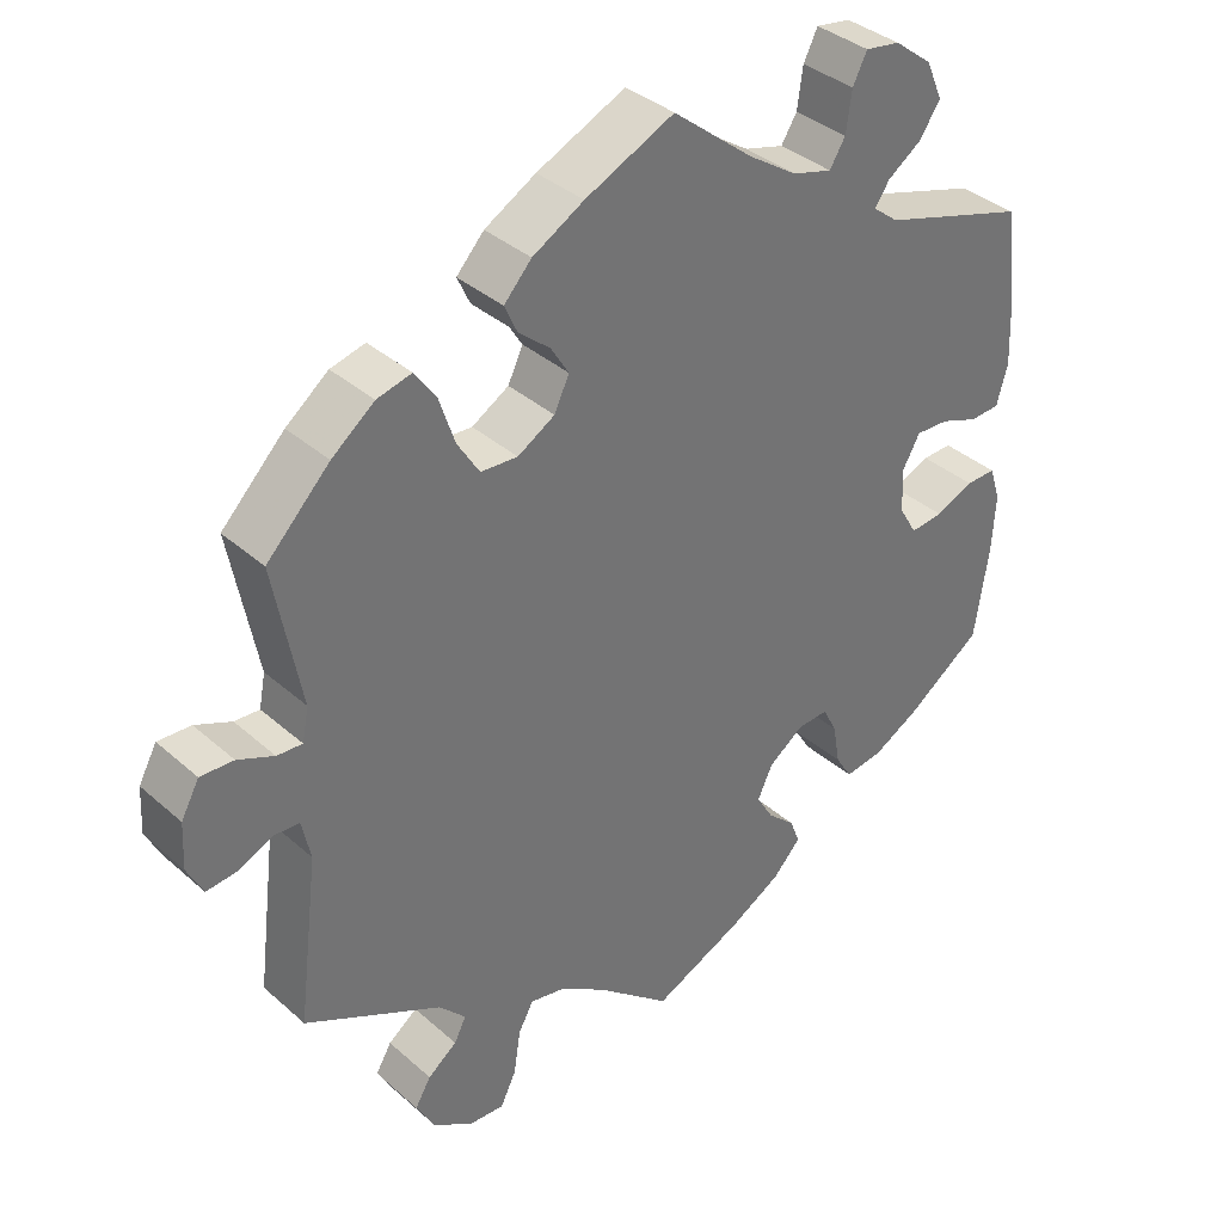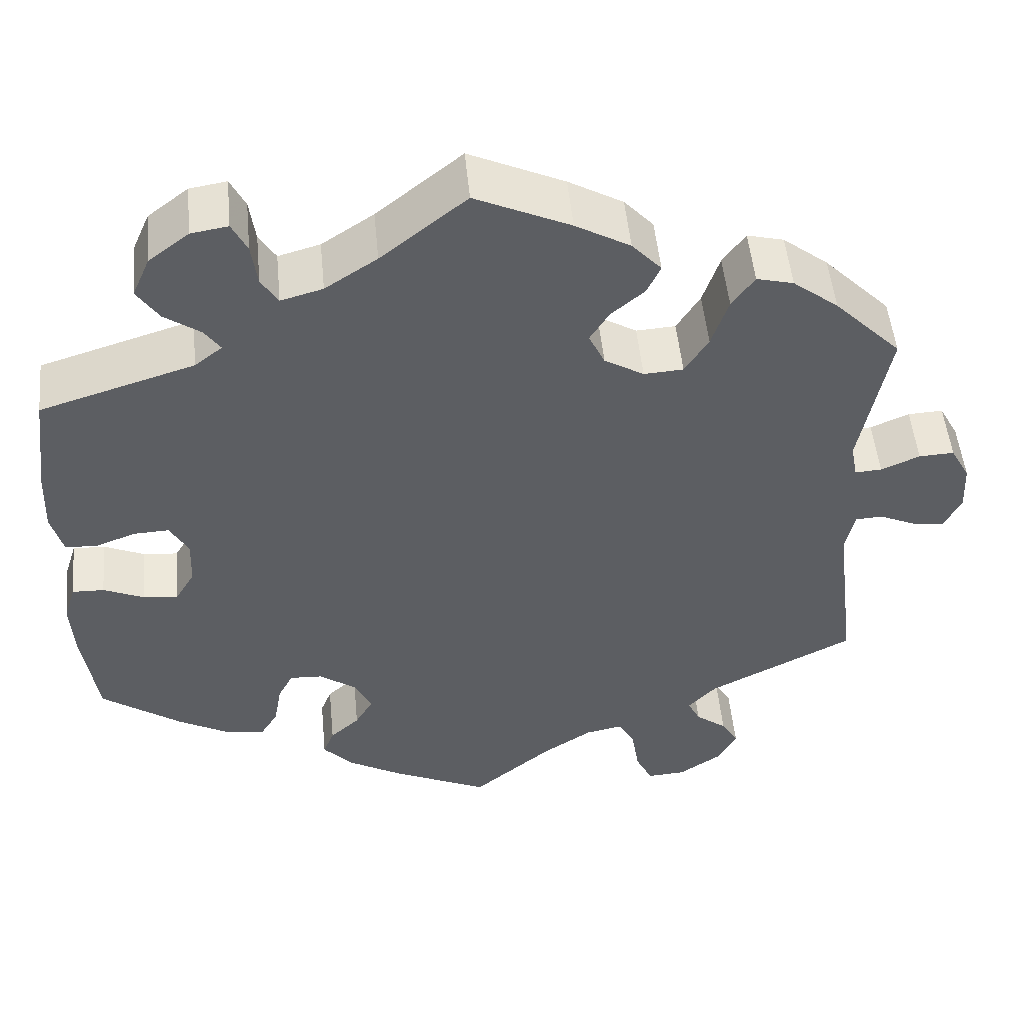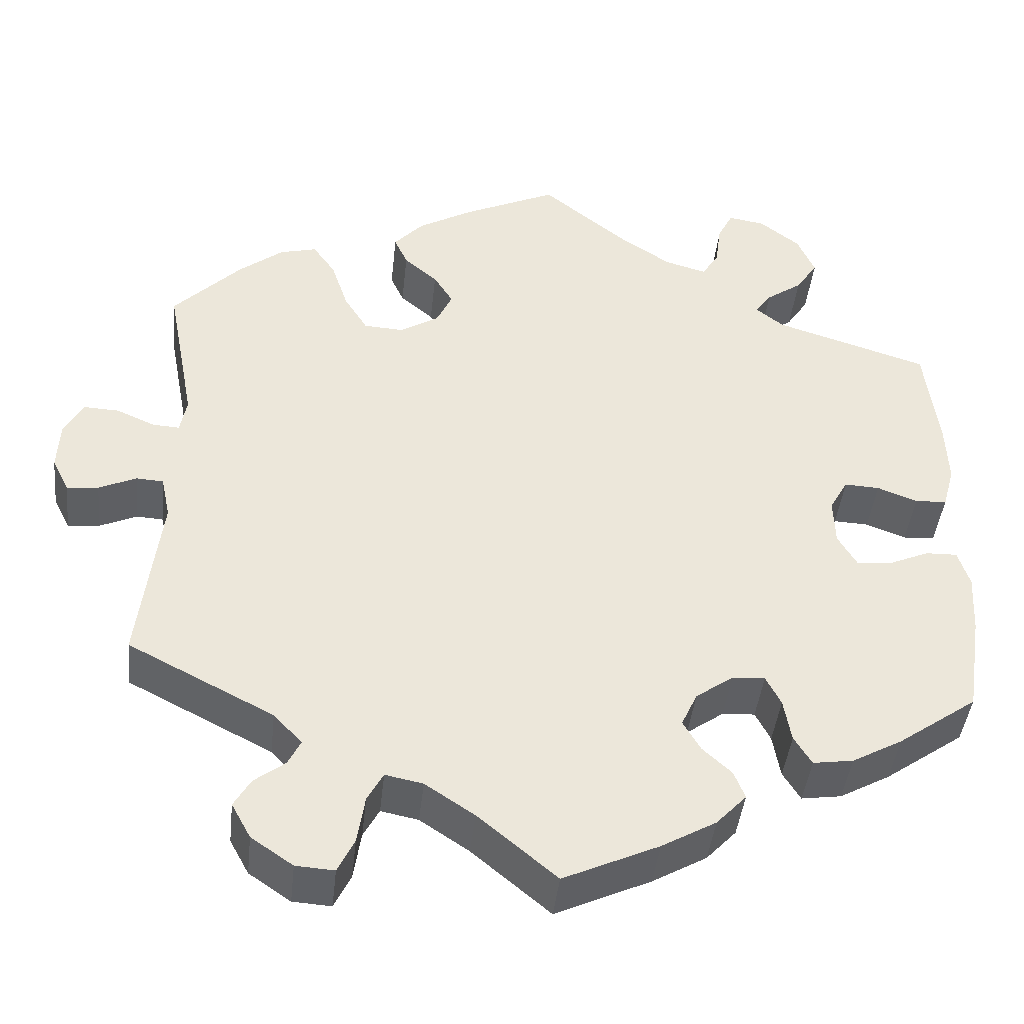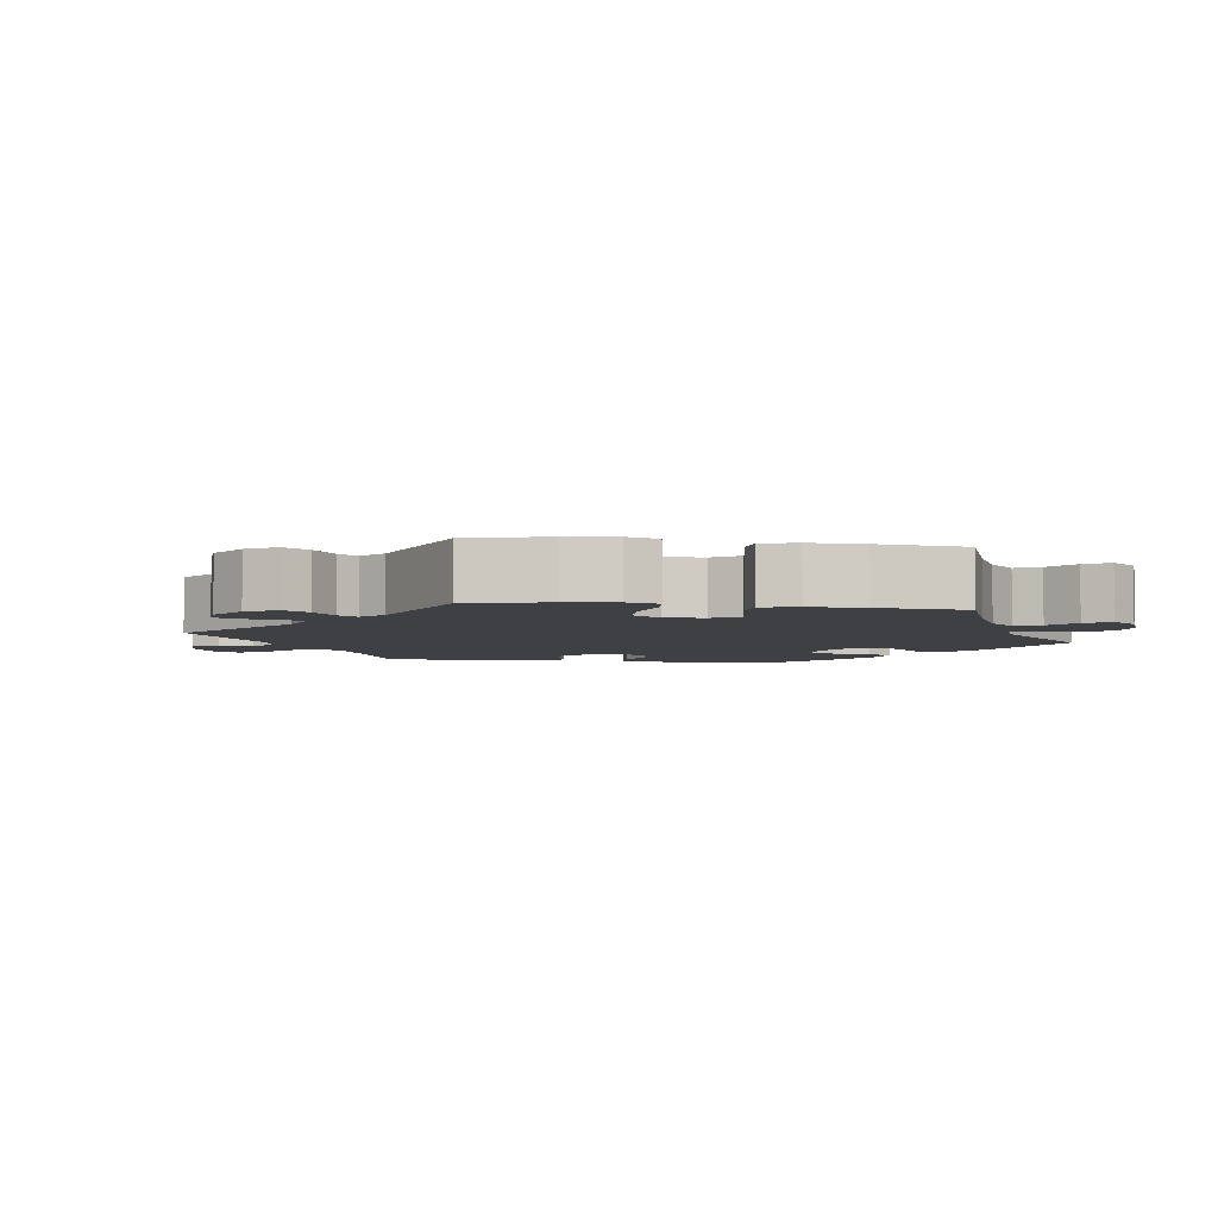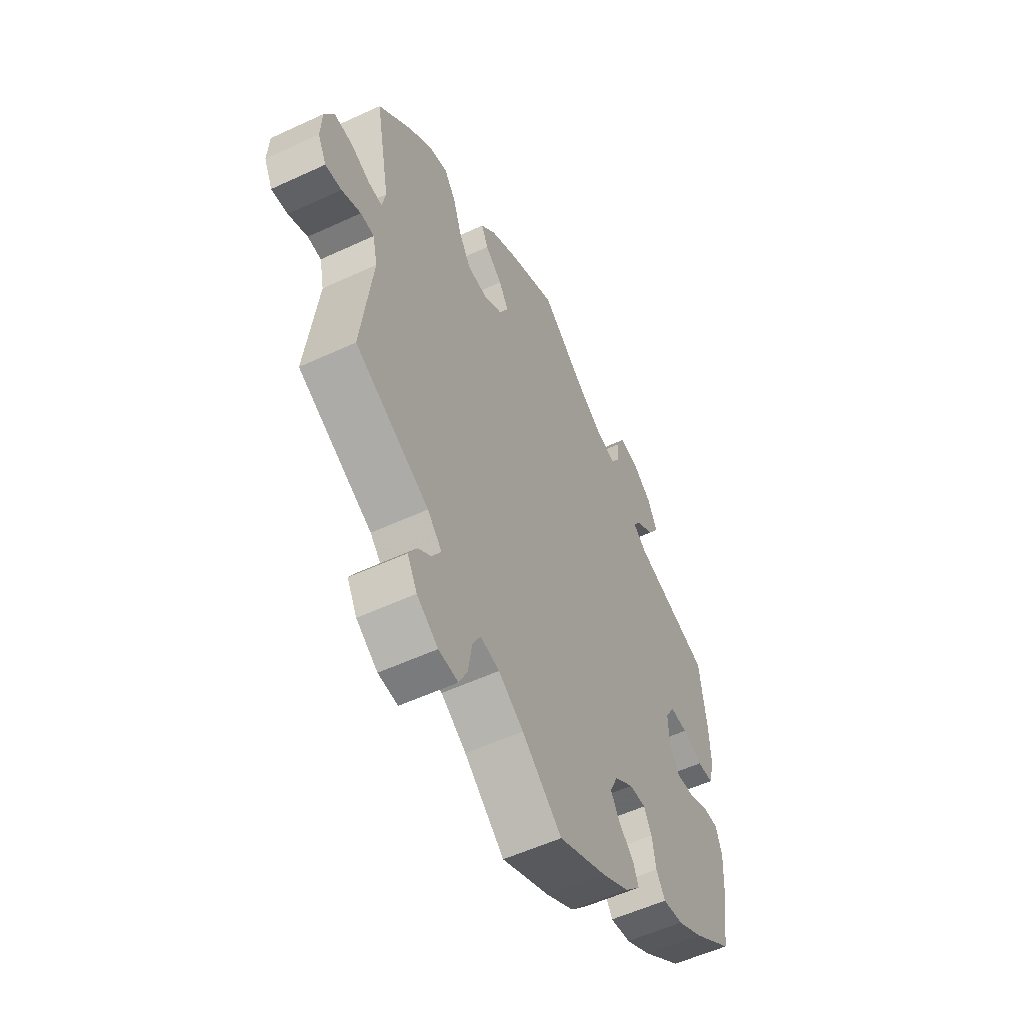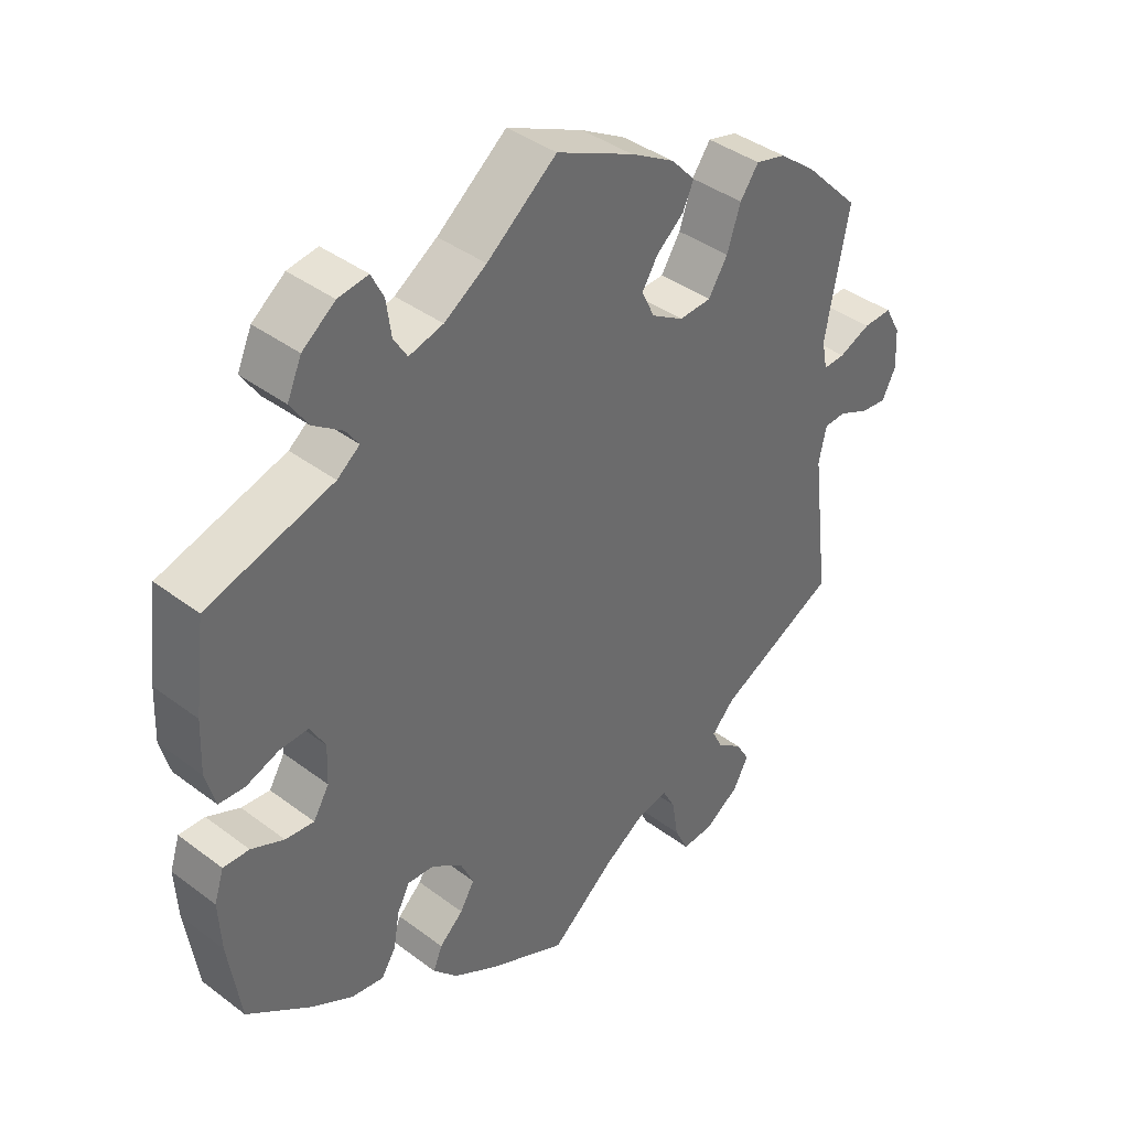
<metadata>
{"format":"obj","ext":"obj","renderer":"f3d","projection":"perspective","resolution":1024,"background":"white","views":[{"elev":36.6,"azim":-41.4,"up":"+Z"},{"elev":50.8,"azim":174.5,"up":"+Z"},{"elev":-42.6,"azim":-6.1,"up":"+Z"},{"elev":-4.6,"azim":-39.1,"up":"+Y"},{"elev":-55.1,"azim":-63.9,"up":"+Z"},{"elev":39.7,"azim":133.0,"up":"+Z"}]}
</metadata>
<code>
v -0.421 0.07 0.37
v -0.367 0.07 0.412
v -0.323 0.07 0.423
v -0.296 0.07 0.385
v -0.276 0.07 0.325
v -0.248 0.07 0.28
v -0.201 0.07 0.277
v -0.154 0.07 0.305
v -0.135 0.07 0.345
v -0.158 0.07 0.382
v -0.198 0.07 0.416
v -0.214 0.07 0.451
v -0.179 0.07 0.489
v -0.114 0.07 0.526
v -0.001 0.07 0.578
v 0.101 0.07 0.496
v 0.163 0.07 0.455
v 0.213 0.07 0.441
v 0.233 0.07 0.473
v 0.24 0.07 0.524
v 0.258 0.07 0.56
v 0.302 0.07 0.553
v 0.35 0.07 0.516
v 0.371 0.07 0.468
v 0.345 0.07 0.429
v 0.302 0.07 0.399
v 0.283 0.07 0.372
v 0.316 0.07 0.346
v 0.5 0.07 0.289
v 0.516 0.07 0.162
v 0.519 0.07 0.087
v 0.505 0.07 0.036
v 0.467 0.07 0.034
v 0.419 0.07 0.052
v 0.377 0.07 0.054
v 0.355 0.07 0.015
v 0.357 0.07 -0.041
v 0.38 0.07 -0.08
v 0.422 0.07 -0.076
v 0.47 0.07 -0.055
v 0.508 0.07 -0.054
v 0.522 0.07 -0.098
v 0.518 0.07 -0.17
v 0.5 0.07 -0.289
v 0.405 0.07 -0.356
v 0.345 0.07 -0.389
v 0.297 0.07 -0.396
v 0.276 0.07 -0.362
v 0.267 0.07 -0.31
v 0.249 0.07 -0.275
v 0.21 0.07 -0.277
v 0.165 0.07 -0.309
v 0.146 0.07 -0.35
v 0.167 0.07 -0.386
v 0.202 0.07 -0.418
v 0.215 0.07 -0.451
v 0.179 0.07 -0.489
v 0.114 0.07 -0.526
v 0 0.07 -0.578
v -0.094 0.07 -0.5
v -0.153 0.07 -0.461
v -0.198 0.07 -0.452
v -0.217 0.07 -0.487
v -0.226 0.07 -0.544
v -0.246 0.07 -0.585
v -0.292 0.07 -0.582
v -0.342 0.07 -0.548
v -0.365 0.07 -0.506
v -0.345 0.07 -0.472
v -0.308 0.07 -0.444
v -0.293 0.07 -0.414
v -0.327 0.07 -0.378
v -0.501 0.07 -0.289
v -0.475 0.07 -0.078
v -0.486 0.07 -0.027
v -0.518 0.07 -0.025
v -0.563 0.07 -0.045
v -0.601 0.07 -0.049
v -0.621 0.07 -0.009
v -0.618 0.07 0.049
v -0.595 0.07 0.091
v -0.553 0.07 0.089
v -0.507 0.07 0.069
v -0.475 0.07 0.067
v -0.467 0.07 0.109
v -0.501 0.07 0.289
v -0.421 0 0.37
v -0.367 0 0.412
v -0.323 0 0.423
v -0.296 0 0.385
v -0.276 0 0.325
v -0.248 0 0.28
v -0.201 0 0.277
v -0.154 0 0.305
v -0.135 0 0.345
v -0.158 0 0.382
v -0.198 0 0.416
v -0.214 0 0.451
v -0.179 0 0.489
v -0.114 0 0.526
v -0.001 0 0.578
v 0.101 0 0.496
v 0.163 0 0.455
v 0.213 0 0.441
v 0.233 0 0.473
v 0.24 0 0.524
v 0.258 0 0.56
v 0.302 0 0.553
v 0.35 0 0.516
v 0.371 0 0.468
v 0.345 0 0.429
v 0.302 0 0.399
v 0.283 0 0.372
v 0.316 0 0.346
v 0.5 0 0.289
v 0.516 0 0.162
v 0.519 0 0.087
v 0.505 0 0.036
v 0.467 0 0.034
v 0.419 0 0.052
v 0.377 0 0.054
v 0.355 0 0.015
v 0.357 0 -0.041
v 0.38 0 -0.08
v 0.422 0 -0.076
v 0.47 0 -0.055
v 0.508 0 -0.054
v 0.522 0 -0.098
v 0.518 0 -0.17
v 0.5 0 -0.289
v 0.405 0 -0.356
v 0.345 0 -0.389
v 0.297 0 -0.396
v 0.276 0 -0.362
v 0.267 0 -0.31
v 0.249 0 -0.275
v 0.21 0 -0.277
v 0.165 0 -0.309
v 0.146 0 -0.35
v 0.167 0 -0.386
v 0.202 0 -0.418
v 0.215 0 -0.451
v 0.179 0 -0.489
v 0.114 0 -0.526
v 0 0 -0.578
v -0.094 0 -0.5
v -0.153 0 -0.461
v -0.198 0 -0.452
v -0.217 0 -0.487
v -0.226 0 -0.544
v -0.246 0 -0.585
v -0.292 0 -0.582
v -0.342 0 -0.548
v -0.365 0 -0.506
v -0.345 0 -0.472
v -0.308 0 -0.444
v -0.293 0 -0.414
v -0.327 0 -0.378
v -0.501 0 -0.289
v -0.475 0 -0.078
v -0.486 0 -0.027
v -0.518 0 -0.025
v -0.563 0 -0.045
v -0.601 0 -0.049
v -0.621 0 -0.009
v -0.618 0 0.049
v -0.595 0 0.091
v -0.553 0 0.089
v -0.507 0 0.069
v -0.475 0 0.067
v -0.467 0 0.109
v -0.501 0 0.289
f 85 86 1 2
f 84 85 2 3
f 80 81 82 83
f 80 83 84
f 79 80 84
f 76 77 78 79
f 75 76 79 84
f 74 75 84 3
f 72 73 74 3
f 67 68 69 70
f 67 70 71
f 66 67 71
f 63 64 65 66
f 62 63 66 71
f 61 62 71 72
f 57 58 59 60
f 57 60 61
f 54 55 56 57
f 53 54 57 61
f 52 53 61 72
f 46 47 48 49
f 46 49 50
f 45 46 50
f 44 45 50
f 43 44 50
f 42 43 50 51
f 39 40 41 42
f 38 39 42 51
f 31 32 33 34
f 31 34 35
f 28 29 30 31
f 27 28 31 35
f 23 24 25 26
f 23 26 27
f 22 23 27
f 19 20 21 22
f 18 19 22 27
f 17 18 27 35
f 13 14 15 16
f 10 11 12 13
f 9 10 13 16
f 8 9 16 17
f 72 3 4 5
f 72 5 6
f 52 72 6 7
f 37 38 51 52
f 36 37 52 7
f 17 35 36
f 7 8 17 36
f 88 87 172 171
f 89 88 171 170
f 169 168 167 166
f 170 169 166
f 170 166 165
f 165 164 163 162
f 170 165 162 161
f 89 170 161 160
f 89 160 159 158
f 156 155 154 153
f 157 156 153
f 157 153 152
f 152 151 150 149
f 157 152 149 148
f 158 157 148 147
f 146 145 144 143
f 147 146 143
f 143 142 141 140
f 147 143 140 139
f 158 147 139 138
f 135 134 133 132
f 136 135 132
f 136 132 131
f 136 131 130
f 136 130 129
f 137 136 129 128
f 128 127 126 125
f 137 128 125 124
f 120 119 118 117
f 121 120 117
f 117 116 115 114
f 121 117 114 113
f 112 111 110 109
f 113 112 109
f 113 109 108
f 108 107 106 105
f 113 108 105 104
f 121 113 104 103
f 102 101 100 99
f 99 98 97 96
f 102 99 96 95
f 103 102 95 94
f 91 90 89 158
f 92 91 158
f 93 92 158 138
f 138 137 124 123
f 93 138 123 122
f 122 121 103
f 122 103 94 93
f 1 87 88 2
f 2 88 89 3
f 3 89 90 4
f 4 90 91 5
f 5 91 92 6
f 6 92 93 7
f 7 93 94 8
f 8 94 95 9
f 9 95 96 10
f 10 96 97 11
f 11 97 98 12
f 12 98 99 13
f 13 99 100 14
f 14 100 101 15
f 15 101 102 16
f 16 102 103 17
f 17 103 104 18
f 18 104 105 19
f 19 105 106 20
f 20 106 107 21
f 21 107 108 22
f 22 108 109 23
f 23 109 110 24
f 24 110 111 25
f 25 111 112 26
f 26 112 113 27
f 27 113 114 28
f 28 114 115 29
f 29 115 116 30
f 30 116 117 31
f 31 117 118 32
f 32 118 119 33
f 33 119 120 34
f 34 120 121 35
f 35 121 122 36
f 36 122 123 37
f 37 123 124 38
f 38 124 125 39
f 39 125 126 40
f 40 126 127 41
f 41 127 128 42
f 42 128 129 43
f 43 129 130 44
f 44 130 131 45
f 45 131 132 46
f 46 132 133 47
f 47 133 134 48
f 48 134 135 49
f 49 135 136 50
f 50 136 137 51
f 51 137 138 52
f 52 138 139 53
f 53 139 140 54
f 54 140 141 55
f 55 141 142 56
f 56 142 143 57
f 57 143 144 58
f 58 144 145 59
f 59 145 146 60
f 60 146 147 61
f 61 147 148 62
f 62 148 149 63
f 63 149 150 64
f 64 150 151 65
f 65 151 152 66
f 66 152 153 67
f 67 153 154 68
f 68 154 155 69
f 69 155 156 70
f 70 156 157 71
f 71 157 158 72
f 72 158 159 73
f 73 159 160 74
f 74 160 161 75
f 75 161 162 76
f 76 162 163 77
f 77 163 164 78
f 78 164 165 79
f 79 165 166 80
f 80 166 167 81
f 81 167 168 82
f 82 168 169 83
f 83 169 170 84
f 84 170 171 85
f 85 171 172 86
f 86 172 87 1

</code>
